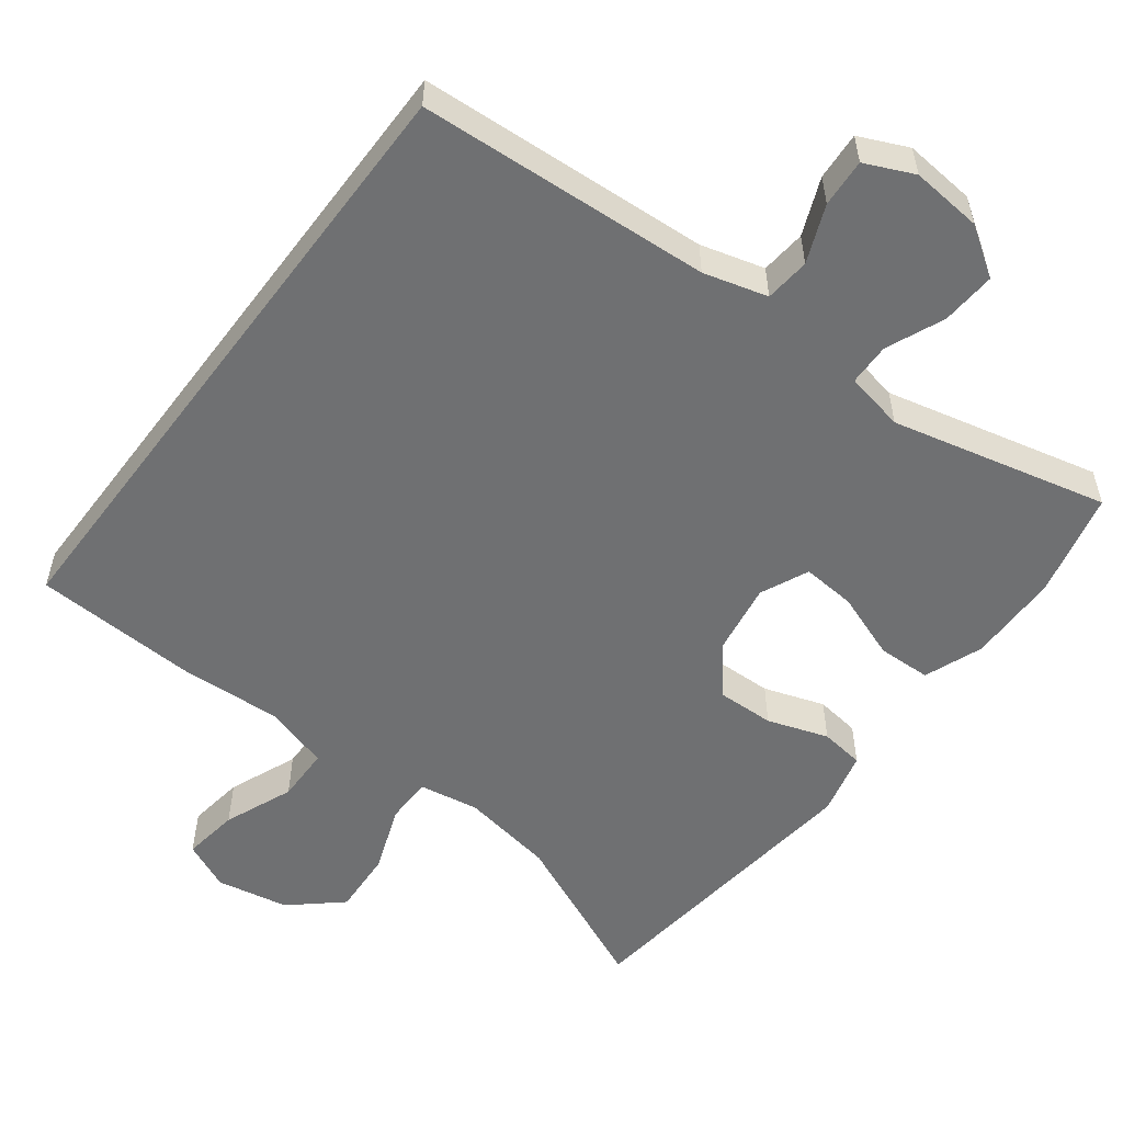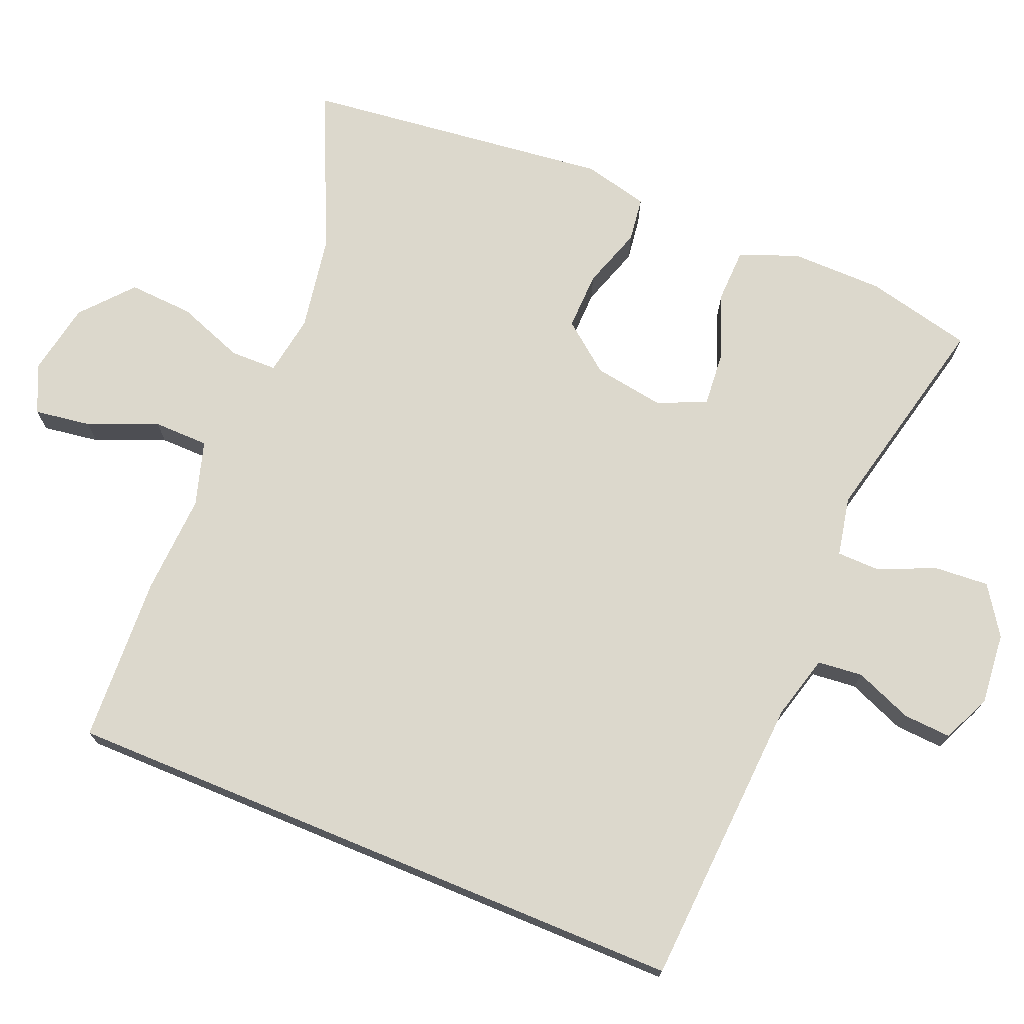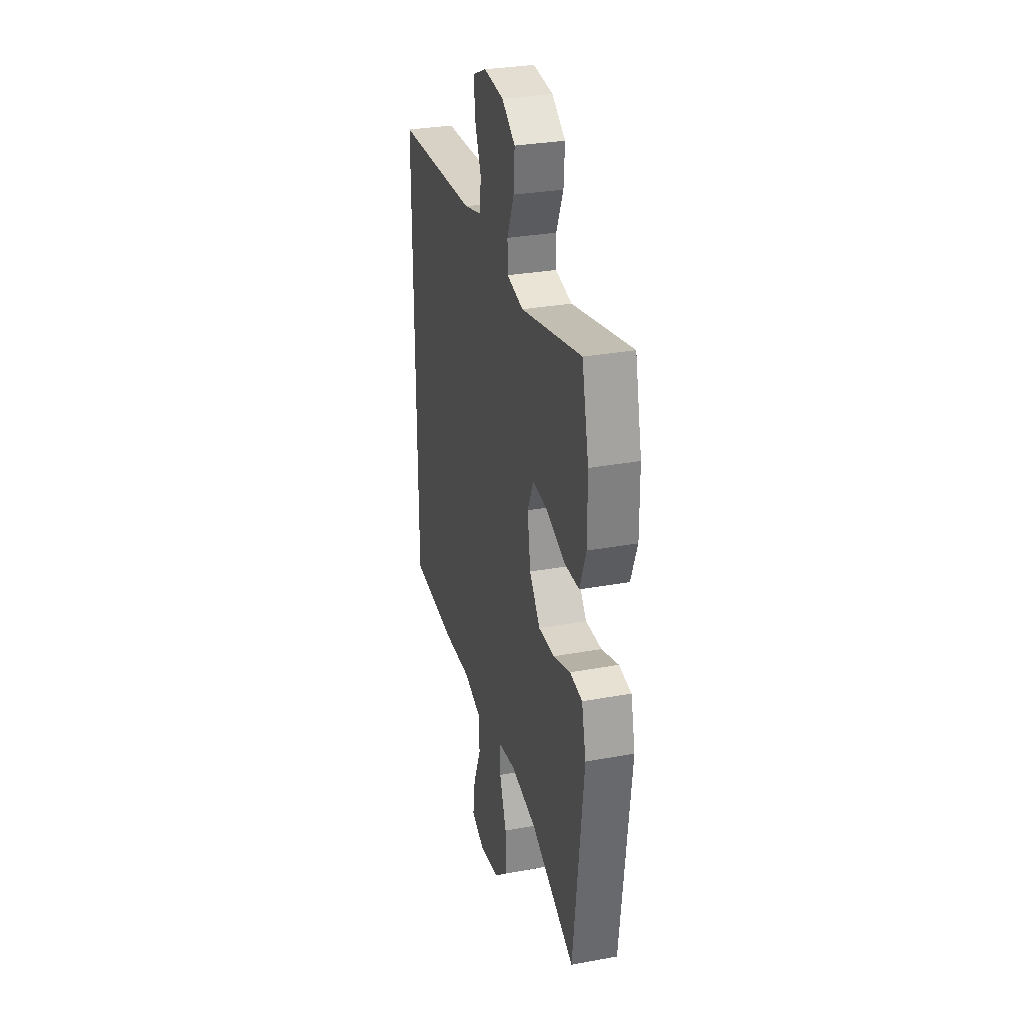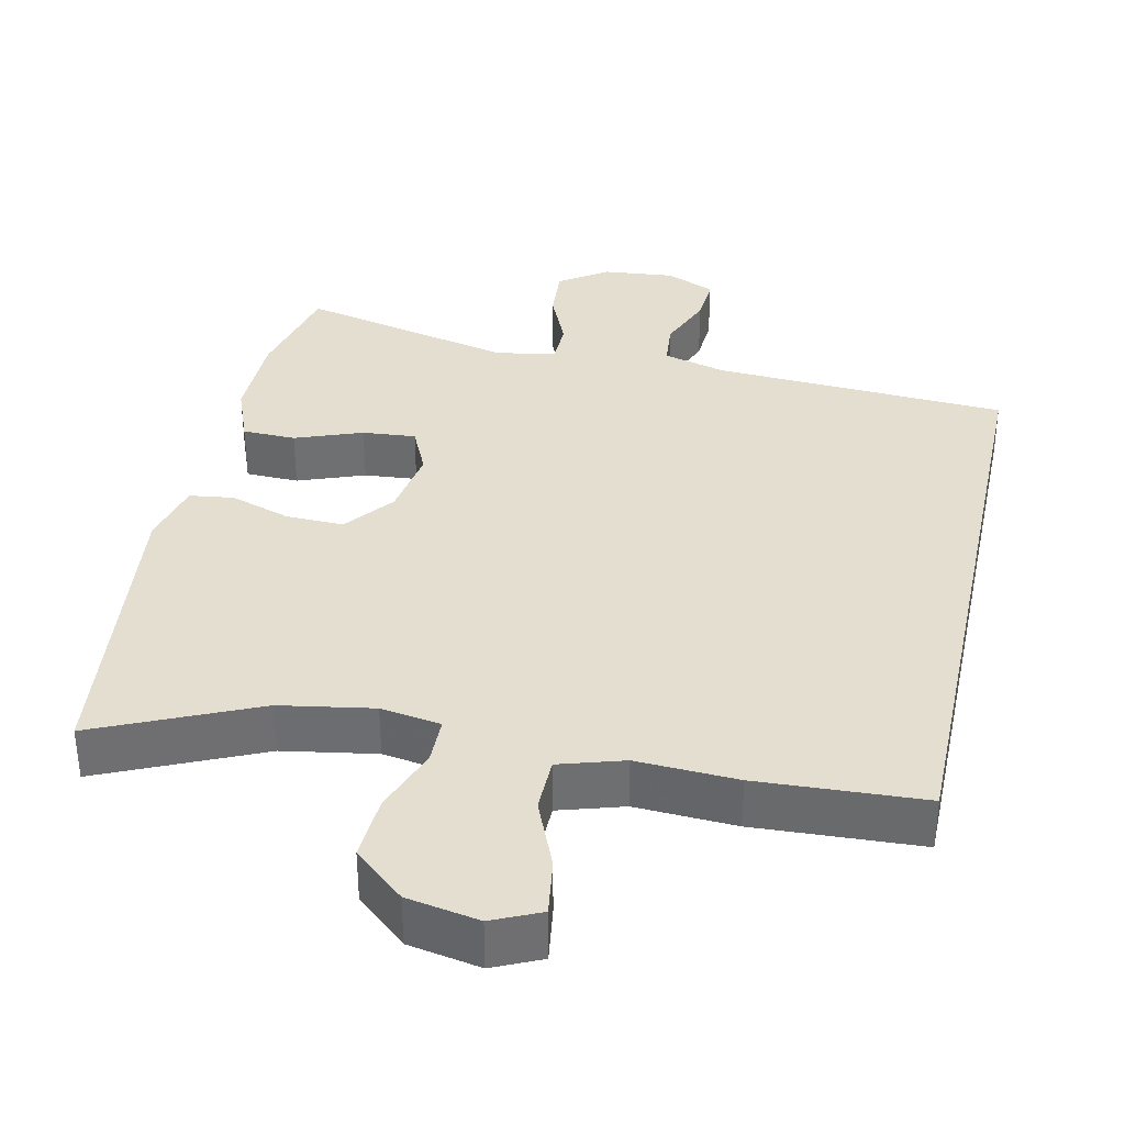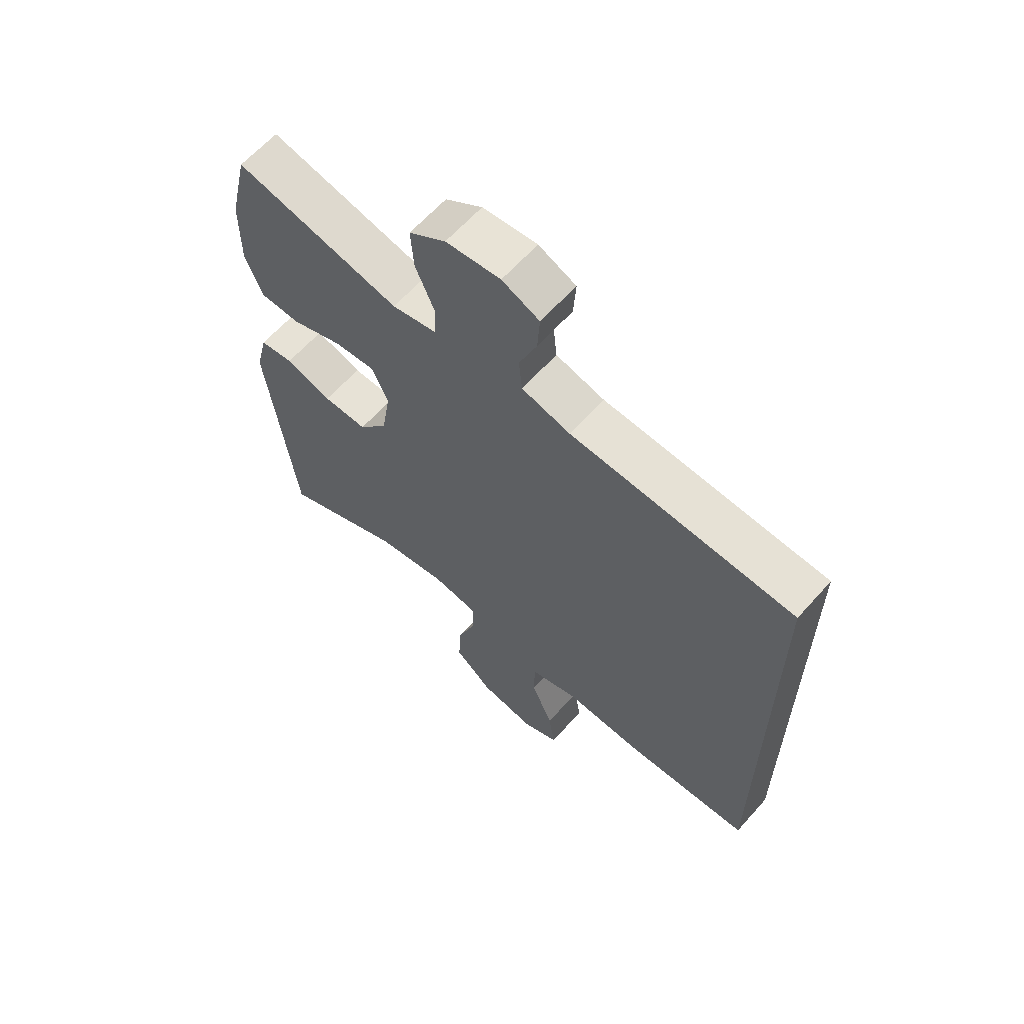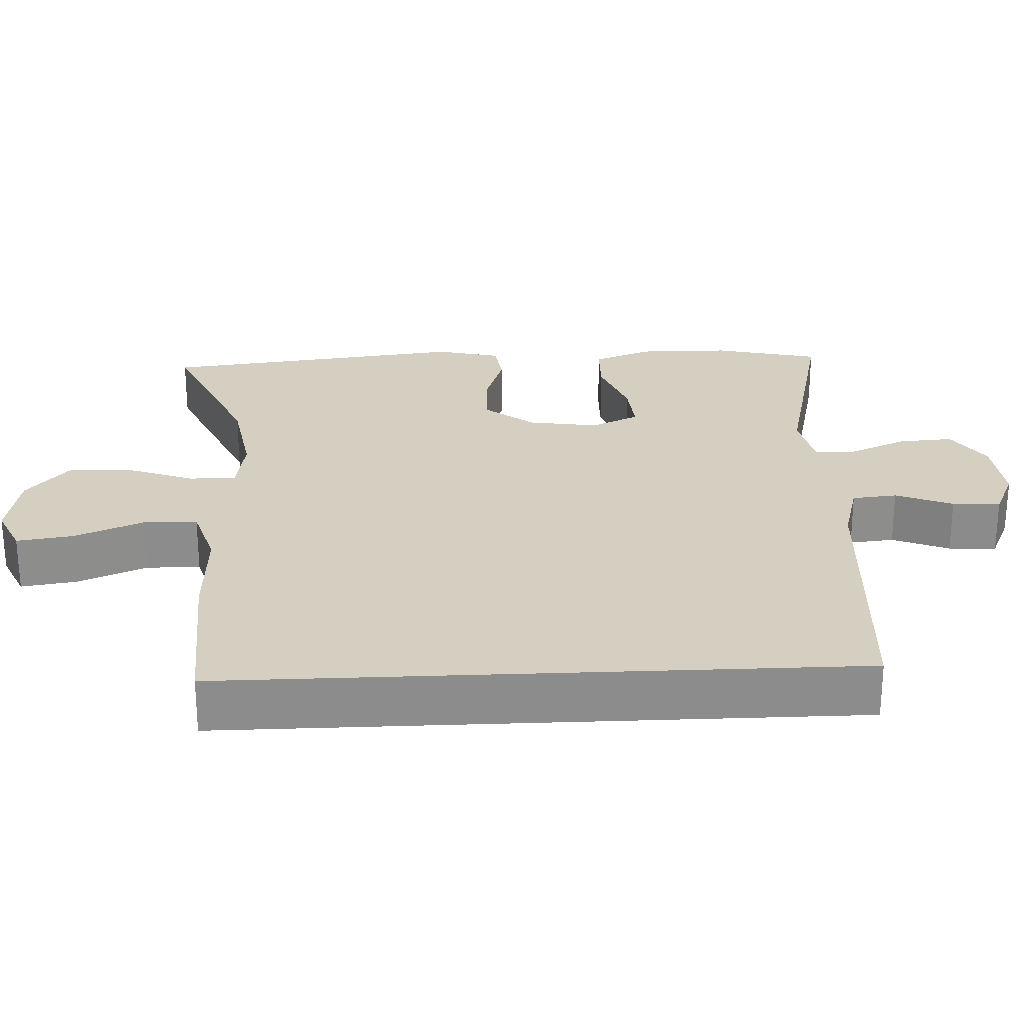
<metadata>
{"format":"obj","ext":"obj","renderer":"f3d","projection":"perspective","resolution":1024,"background":"white","views":[{"elev":-54.8,"azim":-36.9,"up":"+Y"},{"elev":72.7,"azim":-67.5,"up":"+Y"},{"elev":30.6,"azim":75.2,"up":"+Z"},{"elev":35.7,"azim":-167.8,"up":"+Y"},{"elev":63.0,"azim":-138.4,"up":"+Z"},{"elev":25.9,"azim":-92.6,"up":"+Y"}]}
</metadata>
<code>
v 0.5 0.07 0.5
v 0.533 0.07 0.359
v 0.534 0.07 0.237
v 0.504 0.07 0.159
v 0.433 0.07 0.157
v 0.344 0.07 0.19
v 0.273 0.07 0.196
v 0.244 0.07 0.132
v 0.259 0.07 0.038
v 0.31 0.07 -0.027
v 0.387 0.07 -0.025
v 0.468 0.07 0.002
v 0.527 0.07 -0.006
v 0.548 0.07 -0.092
v 0.5 0.07 -0.5
v 0.287 0.07 -0.405
v 0.163 0.07 -0.384
v 0.083 0.07 -0.397
v 0.082 0.07 -0.459
v 0.115 0.07 -0.548
v 0.12 0.07 -0.634
v 0.053 0.07 -0.692
v -0.043 0.07 -0.71
v -0.107 0.07 -0.681
v -0.096 0.07 -0.606
v -0.058 0.07 -0.514
v -0.059 0.07 -0.441
v -0.145 0.07 -0.415
v -0.279 0.07 -0.422
v -0.5 0.07 -0.411
v -0.5 0.07 0.431
v -0.11 0.07 0.454
v -0.025 0.07 0.477
v -0.019 0.07 0.537
v -0.05 0.07 0.613
v -0.054 0.07 0.677
v 0.011 0.07 0.706
v 0.106 0.07 0.697
v 0.17 0.07 0.654
v 0.165 0.07 0.582
v 0.132 0.07 0.505
v 0.133 0.07 0.449
v 0.212 0.07 0.433
v 0.5 0 0.5
v 0.533 0 0.359
v 0.534 0 0.237
v 0.504 0 0.159
v 0.433 0 0.157
v 0.344 0 0.19
v 0.273 0 0.196
v 0.244 0 0.132
v 0.259 0 0.038
v 0.31 0 -0.027
v 0.387 0 -0.025
v 0.468 0 0.002
v 0.527 0 -0.006
v 0.548 0 -0.092
v 0.5 0 -0.5
v 0.287 0 -0.405
v 0.163 0 -0.384
v 0.083 0 -0.397
v 0.082 0 -0.459
v 0.115 0 -0.548
v 0.12 0 -0.634
v 0.053 0 -0.692
v -0.043 0 -0.71
v -0.107 0 -0.681
v -0.096 0 -0.606
v -0.058 0 -0.514
v -0.059 0 -0.441
v -0.145 0 -0.415
v -0.279 0 -0.422
v -0.5 0 -0.411
v -0.5 0 0.431
v -0.11 0 0.454
v -0.025 0 0.477
v -0.019 0 0.537
v -0.05 0 0.613
v -0.054 0 0.677
v 0.011 0 0.706
v 0.106 0 0.697
v 0.17 0 0.654
v 0.165 0 0.582
v 0.132 0 0.505
v 0.133 0 0.449
v 0.212 0 0.433
f 39 40 41
f 38 39 41
f 37 38 41
f 36 37 41
f 35 36 41
f 34 35 41
f 33 34 41 42
f 32 33 42 43
f 31 32 43
f 30 31 43
f 29 30 43
f 28 29 43
f 24 25 26
f 23 24 26
f 22 23 26
f 21 22 26
f 20 21 26
f 19 20 26
f 18 19 26 27
f 14 15 16
f 13 14 16
f 12 13 16
f 11 12 16
f 10 11 16 17
f 9 10 17 18
f 4 5 6
f 3 4 6
f 2 3 6
f 1 2 6
f 43 1 6
f 43 6 7
f 28 43 7 8
f 18 27 28
f 9 18 28
f 8 9 28
f 84 83 82
f 84 82 81
f 84 81 80
f 84 80 79
f 84 79 78
f 84 78 77
f 85 84 77 76
f 86 85 76 75
f 86 75 74
f 86 74 73
f 86 73 72
f 86 72 71
f 69 68 67
f 69 67 66
f 69 66 65
f 69 65 64
f 69 64 63
f 69 63 62
f 70 69 62 61
f 59 58 57
f 59 57 56
f 59 56 55
f 59 55 54
f 60 59 54 53
f 61 60 53 52
f 49 48 47
f 49 47 46
f 49 46 45
f 49 45 44
f 49 44 86
f 50 49 86
f 51 50 86 71
f 71 70 61
f 71 61 52
f 71 52 51
f 1 44 45 2
f 2 45 46 3
f 3 46 47 4
f 4 47 48 5
f 5 48 49 6
f 6 49 50 7
f 7 50 51 8
f 8 51 52 9
f 9 52 53 10
f 10 53 54 11
f 11 54 55 12
f 12 55 56 13
f 13 56 57 14
f 14 57 58 15
f 15 58 59 16
f 16 59 60 17
f 17 60 61 18
f 18 61 62 19
f 19 62 63 20
f 20 63 64 21
f 21 64 65 22
f 22 65 66 23
f 23 66 67 24
f 24 67 68 25
f 25 68 69 26
f 26 69 70 27
f 27 70 71 28
f 28 71 72 29
f 29 72 73 30
f 30 73 74 31
f 31 74 75 32
f 32 75 76 33
f 33 76 77 34
f 34 77 78 35
f 35 78 79 36
f 36 79 80 37
f 37 80 81 38
f 38 81 82 39
f 39 82 83 40
f 40 83 84 41
f 41 84 85 42
f 42 85 86 43
f 43 86 44 1

</code>
